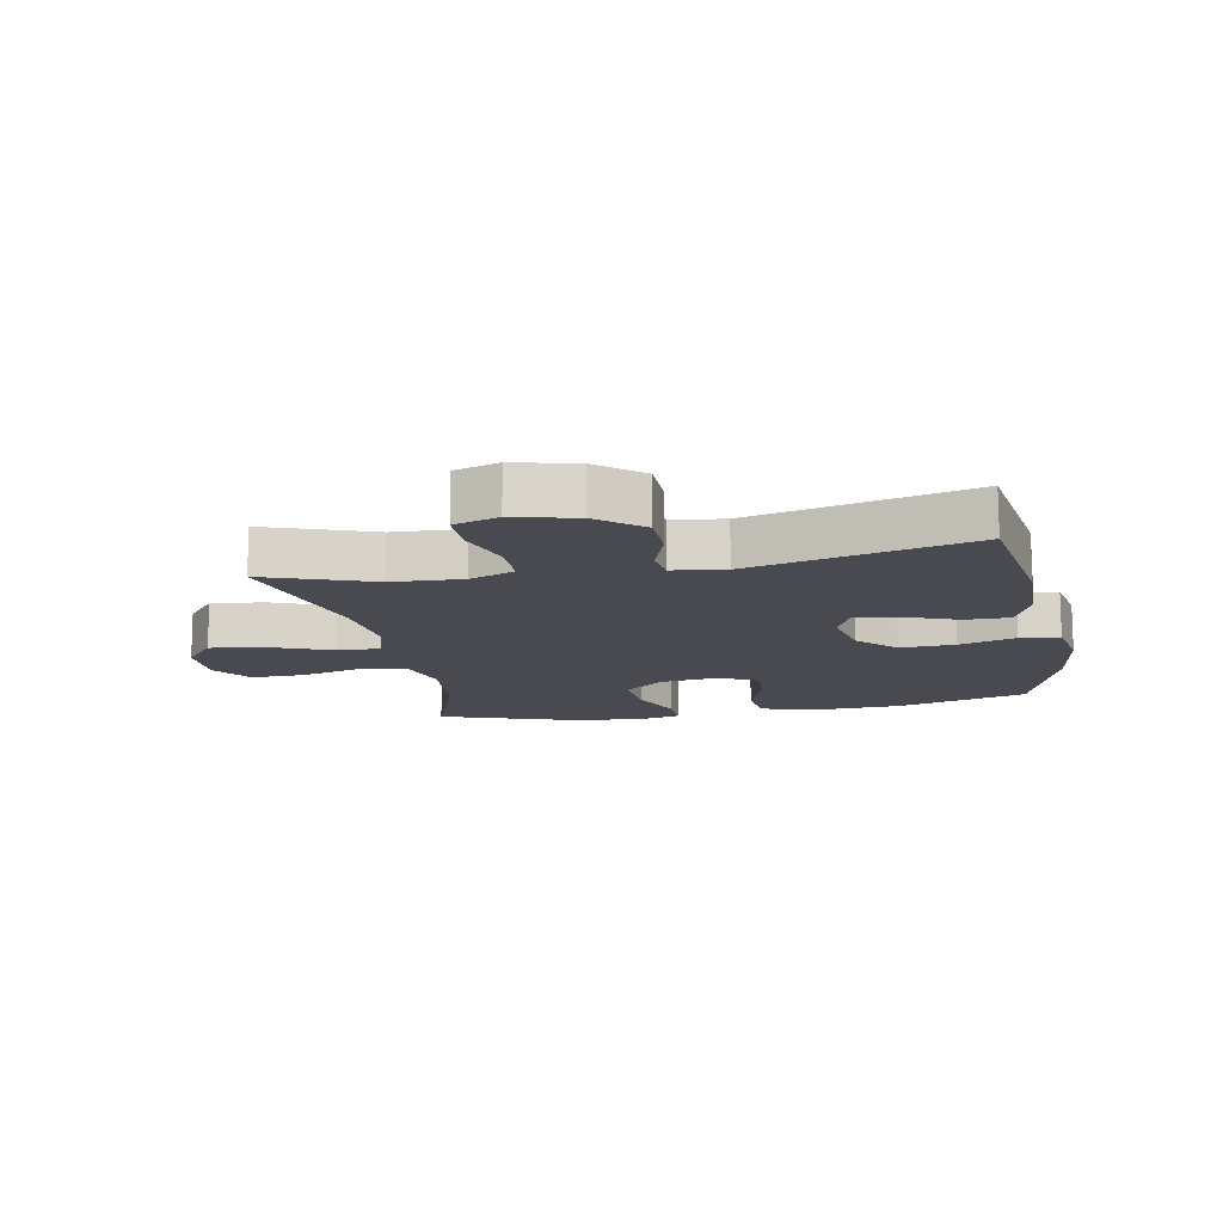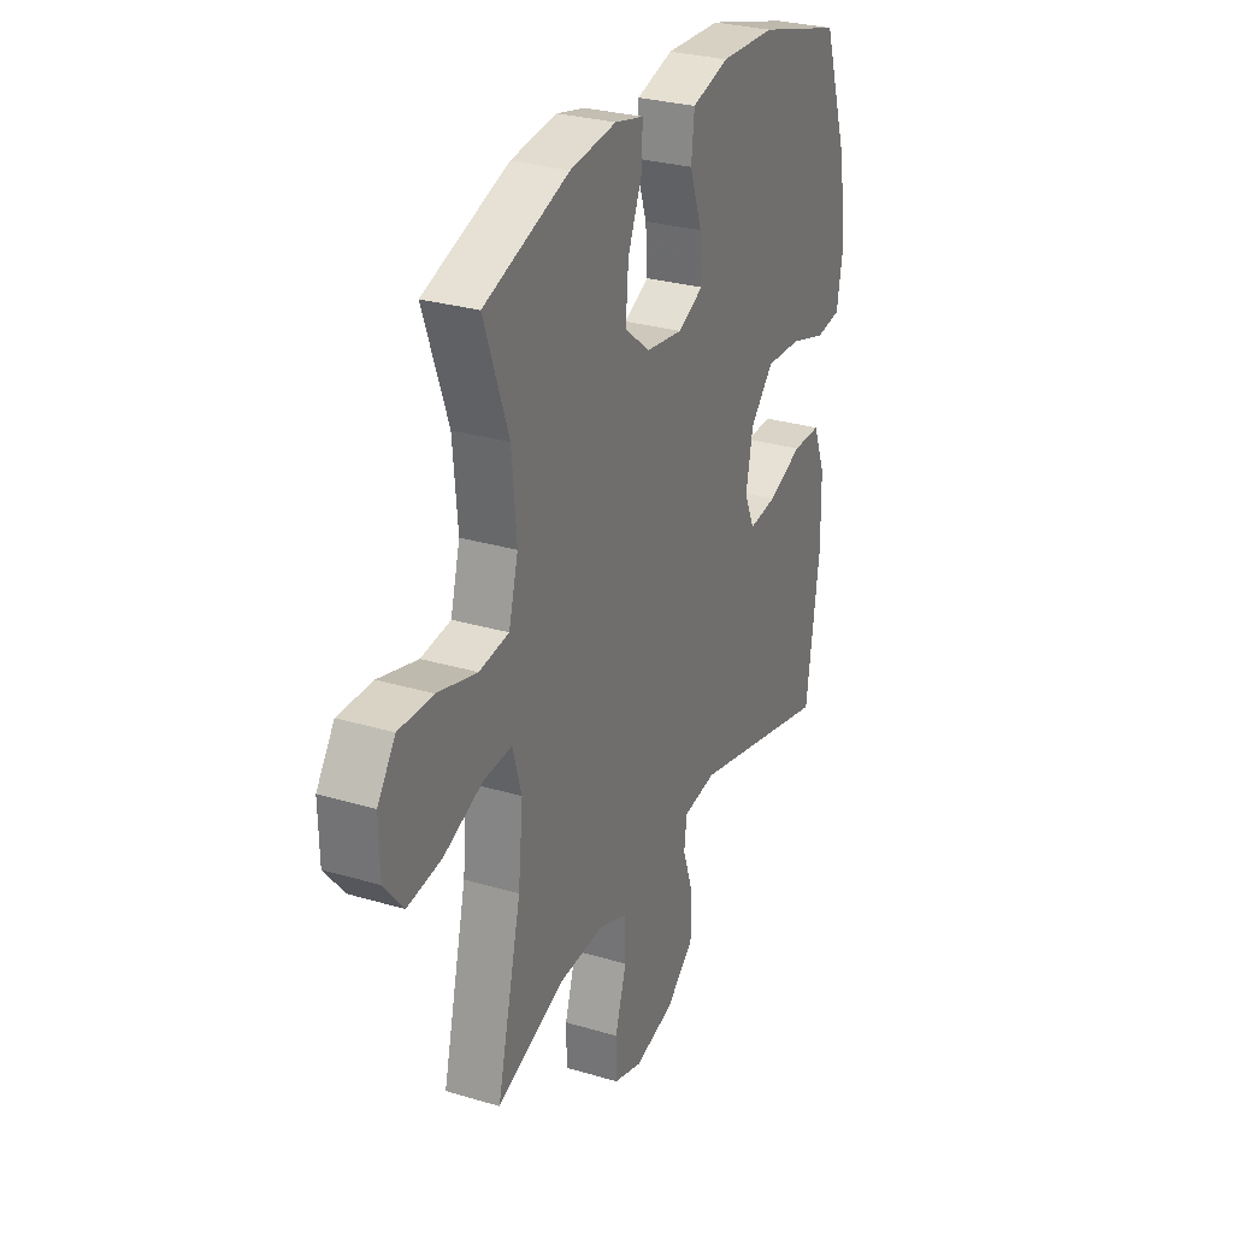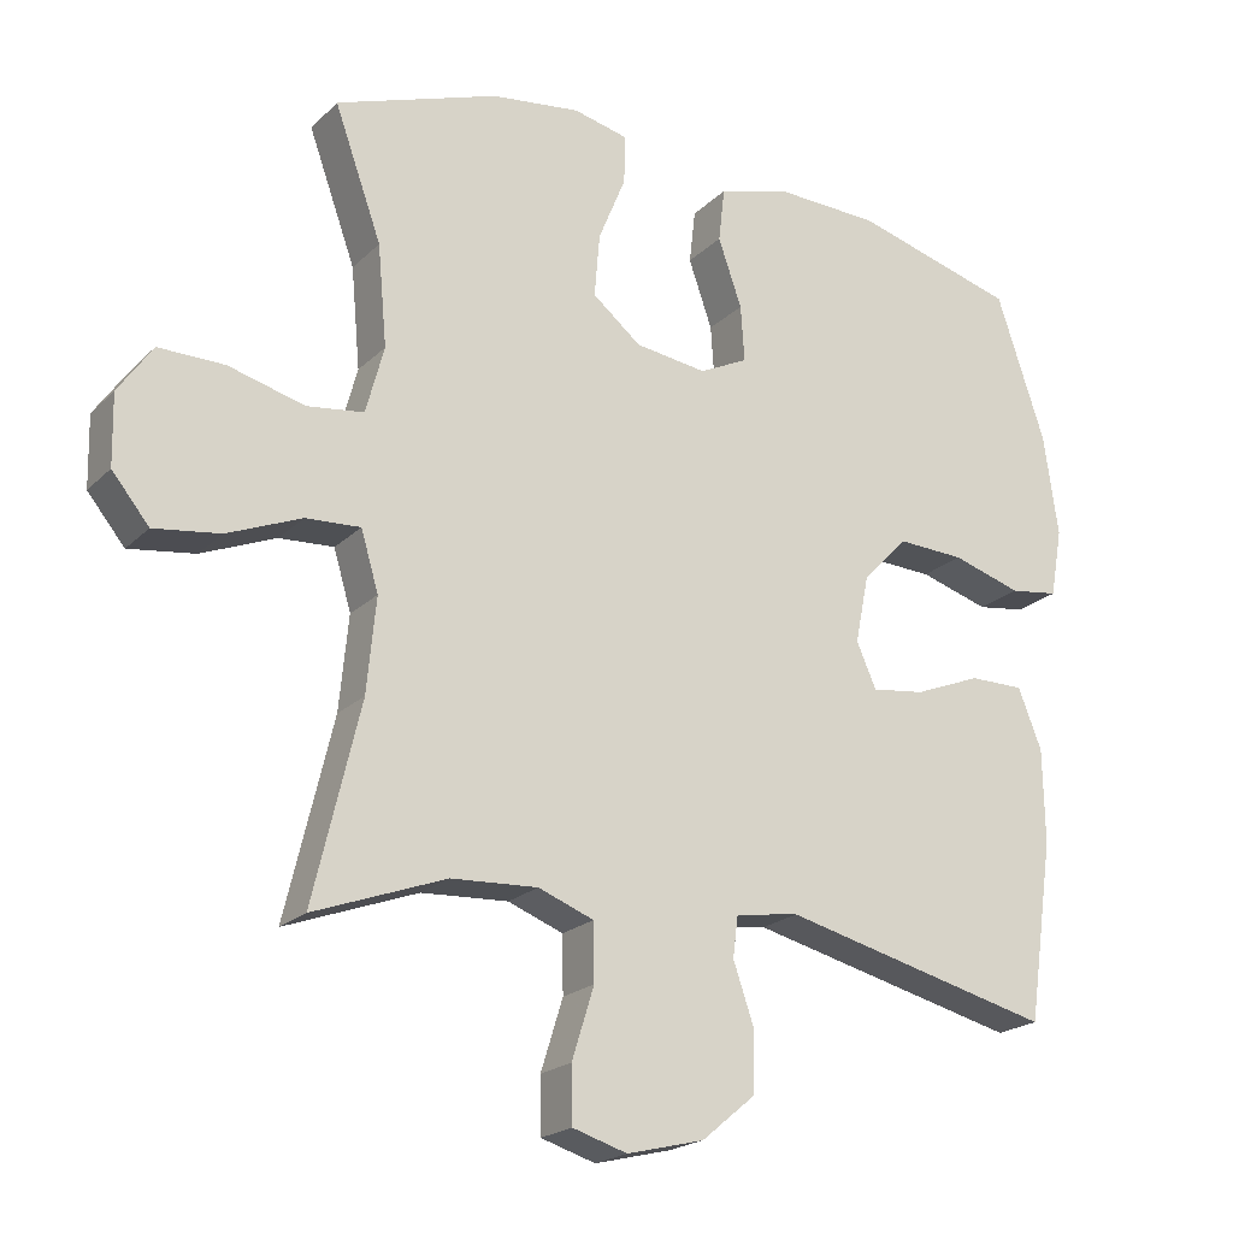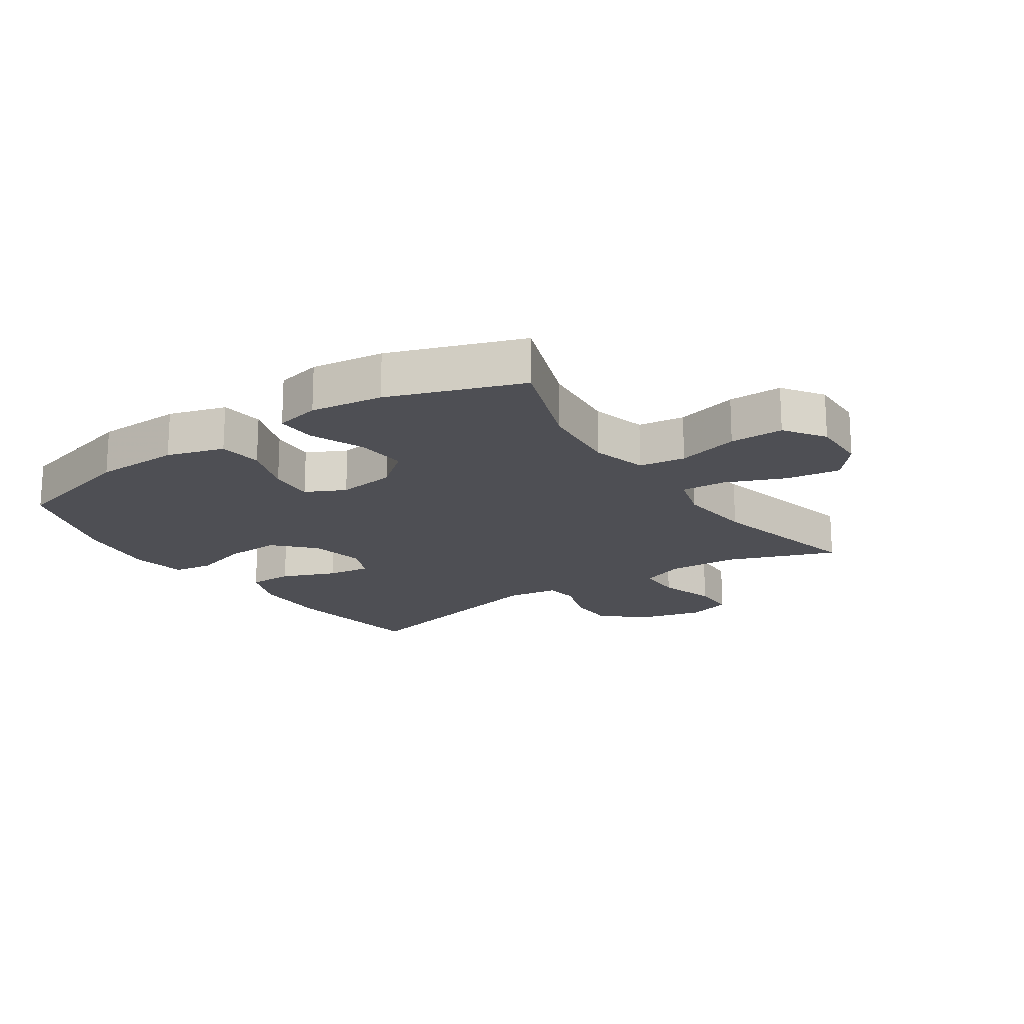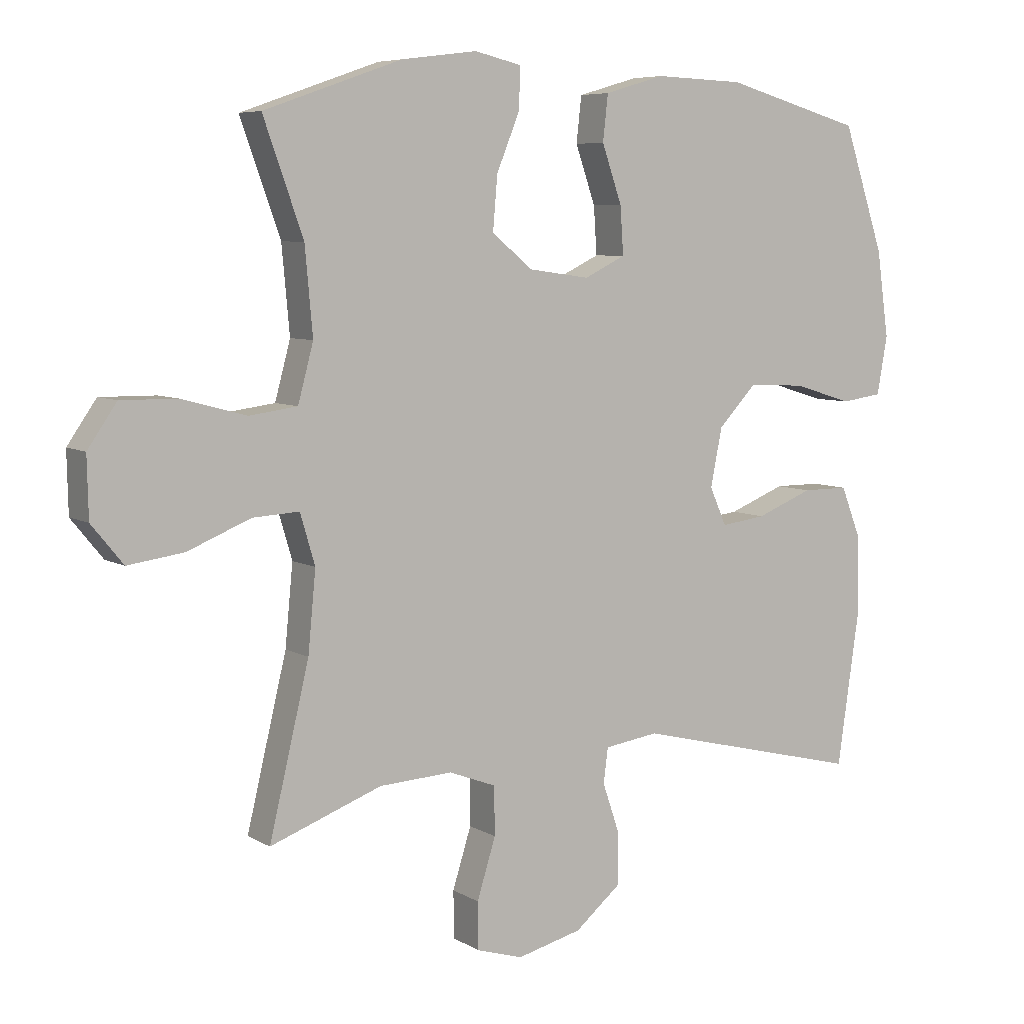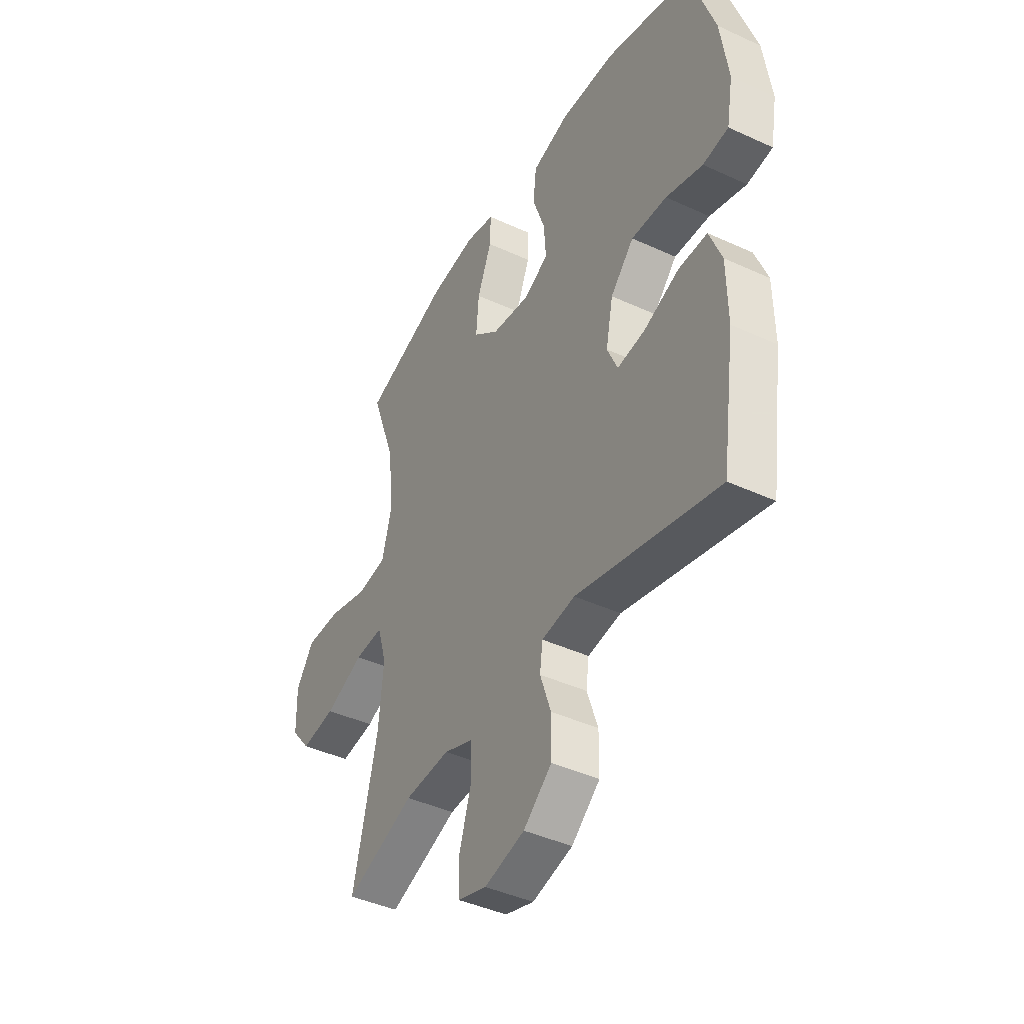
<metadata>
{"format":"obj","ext":"obj","renderer":"f3d","projection":"perspective","resolution":1024,"background":"white","views":[{"elev":-13.5,"azim":-168.8,"up":"+Y"},{"elev":28.8,"azim":114.0,"up":"+Z"},{"elev":-20.7,"azim":148.7,"up":"+Z"},{"elev":-18.3,"azim":33.9,"up":"+Y"},{"elev":6.7,"azim":148.3,"up":"+Z"},{"elev":-42.3,"azim":-118.9,"up":"+Z"}]}
</metadata>
<code>
v -0.5 0.07 0.5
v -0.286 0.07 0.56
v -0.147 0.07 0.565
v -0.054 0.07 0.538
v -0.046 0.07 0.467
v -0.077 0.07 0.378
v -0.082 0.07 0.304
v -0.018 0.07 0.273
v 0.076 0.07 0.286
v 0.14 0.07 0.338
v 0.133 0.07 0.421
v 0.097 0.07 0.509
v 0.095 0.07 0.573
v 0.168 0.07 0.59
v 0.285 0.07 0.575
v 0.5 0.07 0.5
v 0.438 0.07 0.327
v 0.426 0.07 0.194
v 0.45 0.07 0.105
v 0.525 0.07 0.095
v 0.625 0.07 0.122
v 0.712 0.07 0.123
v 0.757 0.07 0.058
v 0.755 0.07 -0.035
v 0.706 0.07 -0.095
v 0.619 0.07 -0.083
v 0.521 0.07 -0.043
v 0.449 0.07 -0.039
v 0.426 0.07 -0.117
v 0.438 0.07 -0.241
v 0.5 0.07 -0.5
v 0.326 0.07 -0.436
v 0.212 0.07 -0.43
v 0.139 0.07 -0.458
v 0.138 0.07 -0.533
v 0.167 0.07 -0.626
v 0.166 0.07 -0.699
v 0.094 0.07 -0.721
v -0.007 0.07 -0.696
v -0.078 0.07 -0.637
v -0.079 0.07 -0.557
v -0.052 0.07 -0.478
v -0.059 0.07 -0.424
v -0.143 0.07 -0.412
v -0.5 0.07 -0.5
v -0.534 0.07 -0.263
v -0.532 0.07 -0.139
v -0.501 0.07 -0.06
v -0.429 0.07 -0.06
v -0.341 0.07 -0.095
v -0.271 0.07 -0.104
v -0.245 0.07 -0.045
v -0.263 0.07 0.045
v -0.322 0.07 0.107
v -0.411 0.07 0.103
v -0.503 0.07 0.075
v -0.567 0.07 0.084
v -0.583 0.07 0.174
v -0.564 0.07 0.308
v -0.5 0 0.5
v -0.286 0 0.56
v -0.147 0 0.565
v -0.054 0 0.538
v -0.046 0 0.467
v -0.077 0 0.378
v -0.082 0 0.304
v -0.018 0 0.273
v 0.076 0 0.286
v 0.14 0 0.338
v 0.133 0 0.421
v 0.097 0 0.509
v 0.095 0 0.573
v 0.168 0 0.59
v 0.285 0 0.575
v 0.5 0 0.5
v 0.438 0 0.327
v 0.426 0 0.194
v 0.45 0 0.105
v 0.525 0 0.095
v 0.625 0 0.122
v 0.712 0 0.123
v 0.757 0 0.058
v 0.755 0 -0.035
v 0.706 0 -0.095
v 0.619 0 -0.083
v 0.521 0 -0.043
v 0.449 0 -0.039
v 0.426 0 -0.117
v 0.438 0 -0.241
v 0.5 0 -0.5
v 0.326 0 -0.436
v 0.212 0 -0.43
v 0.139 0 -0.458
v 0.138 0 -0.533
v 0.167 0 -0.626
v 0.166 0 -0.699
v 0.094 0 -0.721
v -0.007 0 -0.696
v -0.078 0 -0.637
v -0.079 0 -0.557
v -0.052 0 -0.478
v -0.059 0 -0.424
v -0.143 0 -0.412
v -0.5 0 -0.5
v -0.534 0 -0.263
v -0.532 0 -0.139
v -0.501 0 -0.06
v -0.429 0 -0.06
v -0.341 0 -0.095
v -0.271 0 -0.104
v -0.245 0 -0.045
v -0.263 0 0.045
v -0.322 0 0.107
v -0.411 0 0.103
v -0.503 0 0.075
v -0.567 0 0.084
v -0.583 0 0.174
v -0.564 0 0.308
f 4 5 6
f 3 4 6
f 2 3 6
f 1 2 6
f 59 1 6
f 58 59 6
f 57 58 6
f 56 57 6
f 55 56 6
f 54 55 6 7
f 53 54 7 8
f 52 53 8 9
f 51 52 9 10
f 48 49 50
f 47 48 50
f 46 47 50
f 45 46 50
f 44 45 50
f 43 44 50 51
f 40 41 42
f 39 40 42
f 38 39 42
f 37 38 42
f 36 37 42
f 35 36 42
f 34 35 42 43
f 43 51 10
f 34 43 10
f 33 34 10
f 30 31 32
f 33 10 11
f 32 33 11
f 30 32 11
f 29 30 11
f 25 26 27
f 24 25 27
f 23 24 27
f 22 23 27
f 21 22 27
f 20 21 27
f 19 20 27 28
f 13 14 15
f 12 13 15
f 11 12 15
f 29 11 15
f 28 29 15
f 19 28 15
f 18 19 15
f 15 16 17
f 15 17 18
f 65 64 63
f 65 63 62
f 65 62 61
f 65 61 60
f 65 60 118
f 65 118 117
f 65 117 116
f 65 116 115
f 65 115 114
f 66 65 114 113
f 67 66 113 112
f 68 67 112 111
f 69 68 111 110
f 109 108 107
f 109 107 106
f 109 106 105
f 109 105 104
f 109 104 103
f 110 109 103 102
f 101 100 99
f 101 99 98
f 101 98 97
f 101 97 96
f 101 96 95
f 101 95 94
f 102 101 94 93
f 69 110 102
f 69 102 93
f 69 93 92
f 91 90 89
f 70 69 92
f 70 92 91
f 70 91 89
f 70 89 88
f 86 85 84
f 86 84 83
f 86 83 82
f 86 82 81
f 86 81 80
f 86 80 79
f 87 86 79 78
f 74 73 72
f 74 72 71
f 74 71 70
f 74 70 88
f 74 88 87
f 74 87 78
f 74 78 77
f 76 75 74
f 77 76 74
f 1 60 61 2
f 2 61 62 3
f 3 62 63 4
f 4 63 64 5
f 5 64 65 6
f 6 65 66 7
f 7 66 67 8
f 8 67 68 9
f 9 68 69 10
f 10 69 70 11
f 11 70 71 12
f 12 71 72 13
f 13 72 73 14
f 14 73 74 15
f 15 74 75 16
f 16 75 76 17
f 17 76 77 18
f 18 77 78 19
f 19 78 79 20
f 20 79 80 21
f 21 80 81 22
f 22 81 82 23
f 23 82 83 24
f 24 83 84 25
f 25 84 85 26
f 26 85 86 27
f 27 86 87 28
f 28 87 88 29
f 29 88 89 30
f 30 89 90 31
f 31 90 91 32
f 32 91 92 33
f 33 92 93 34
f 34 93 94 35
f 35 94 95 36
f 36 95 96 37
f 37 96 97 38
f 38 97 98 39
f 39 98 99 40
f 40 99 100 41
f 41 100 101 42
f 42 101 102 43
f 43 102 103 44
f 44 103 104 45
f 45 104 105 46
f 46 105 106 47
f 47 106 107 48
f 48 107 108 49
f 49 108 109 50
f 50 109 110 51
f 51 110 111 52
f 52 111 112 53
f 53 112 113 54
f 54 113 114 55
f 55 114 115 56
f 56 115 116 57
f 57 116 117 58
f 58 117 118 59
f 59 118 60 1

</code>
